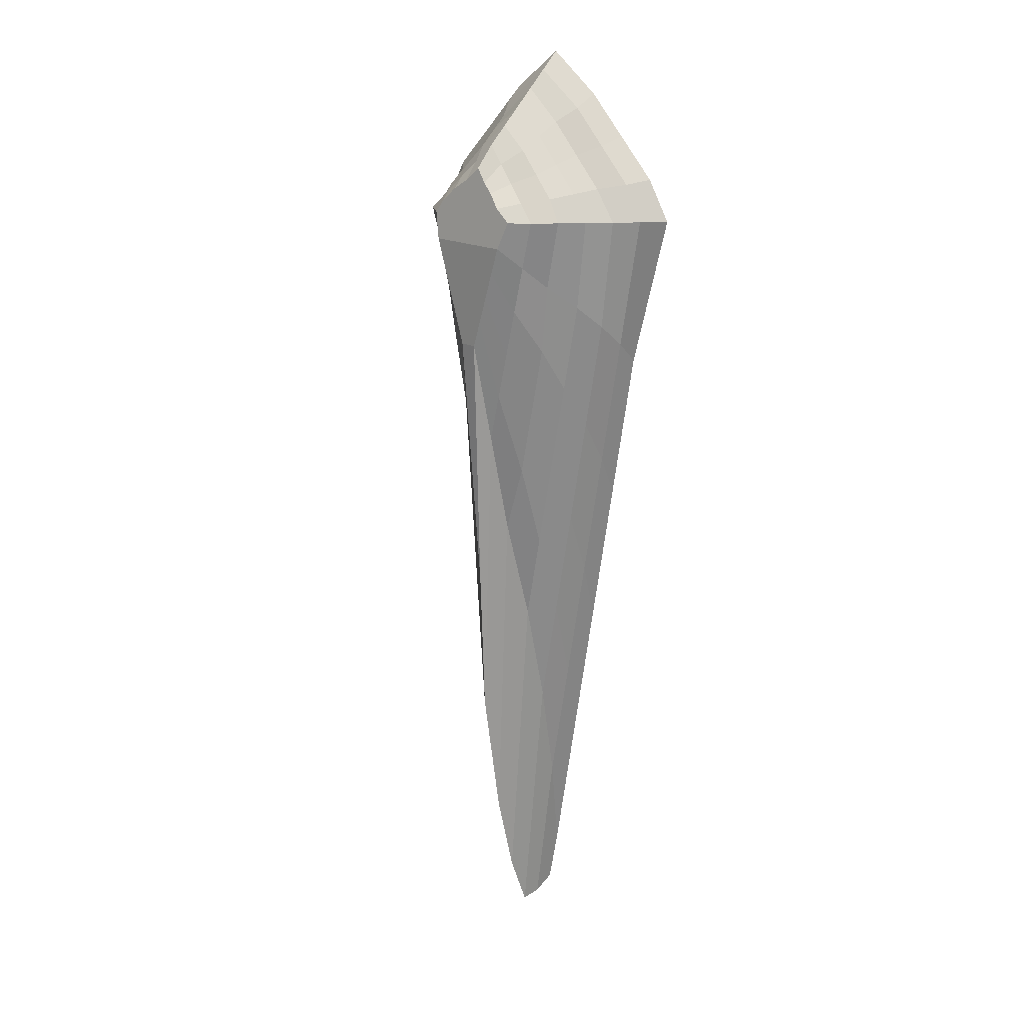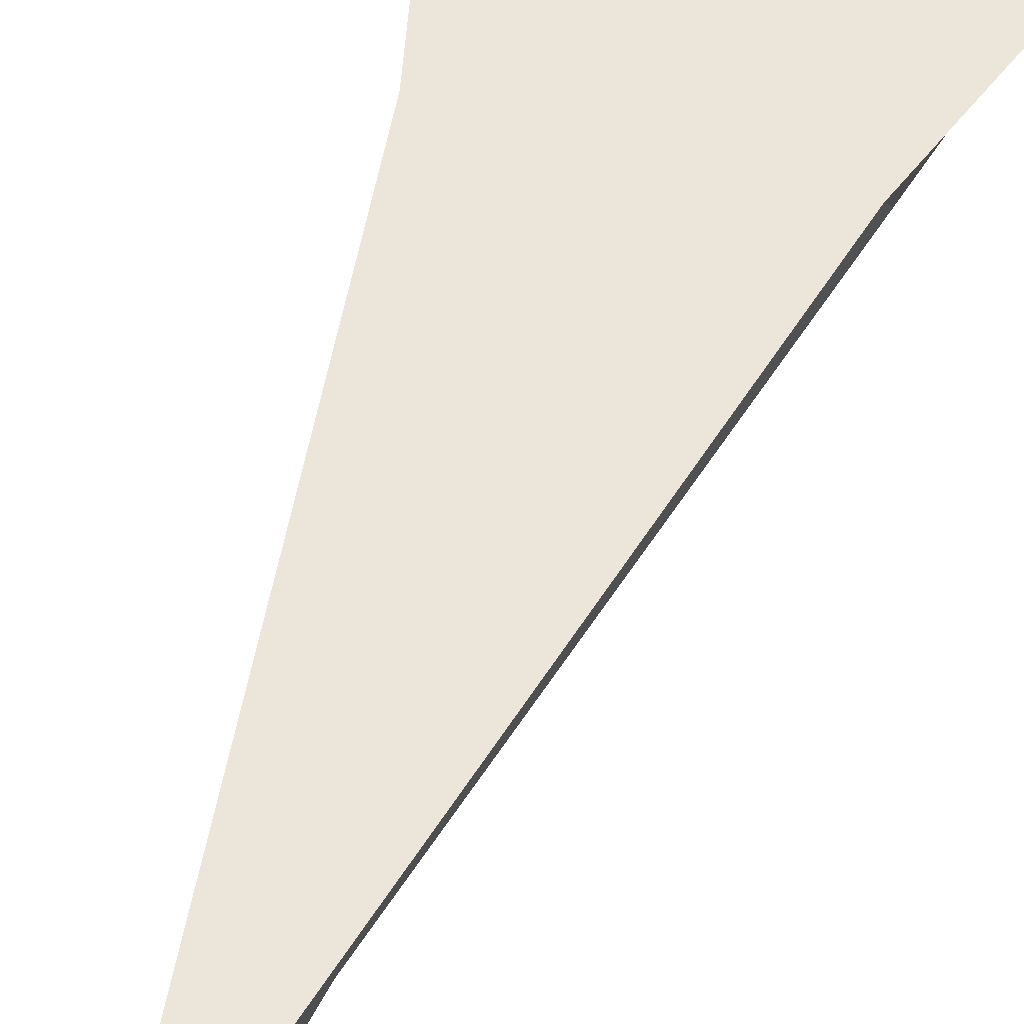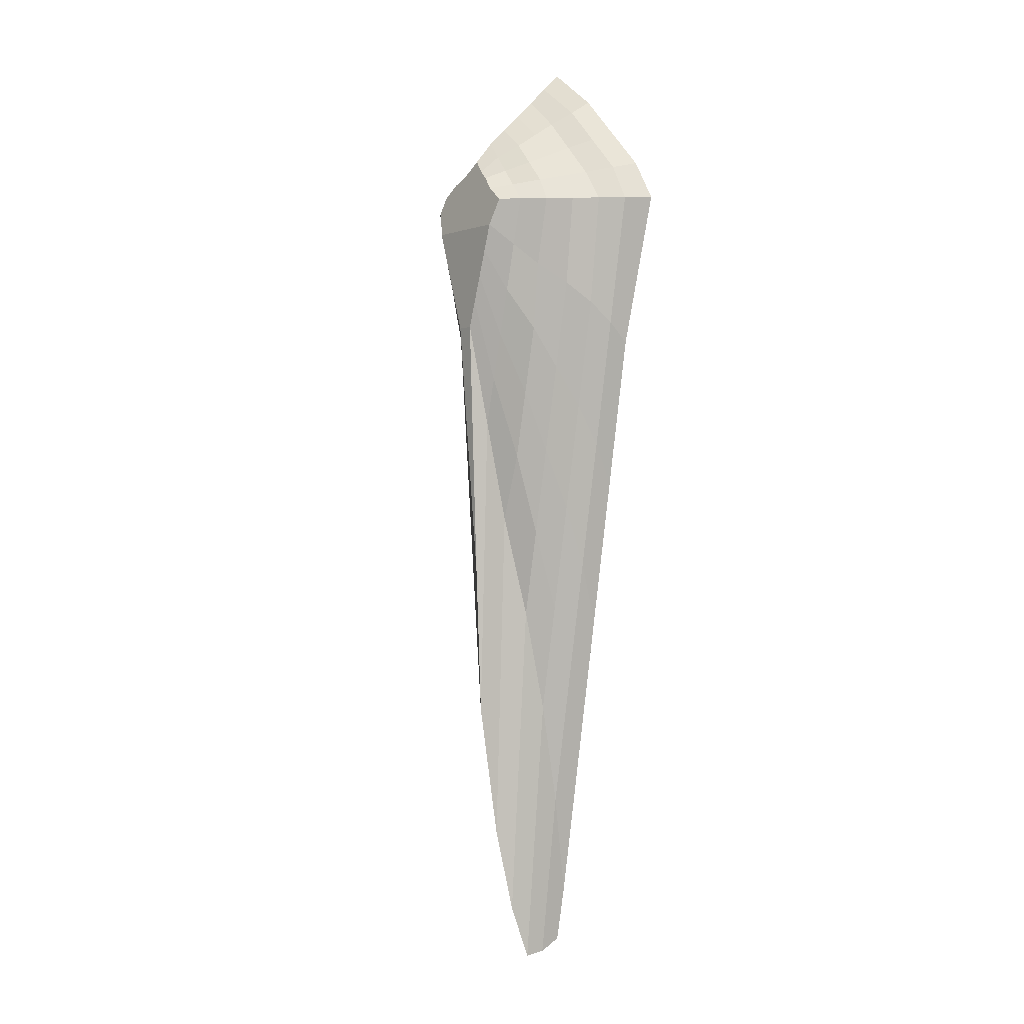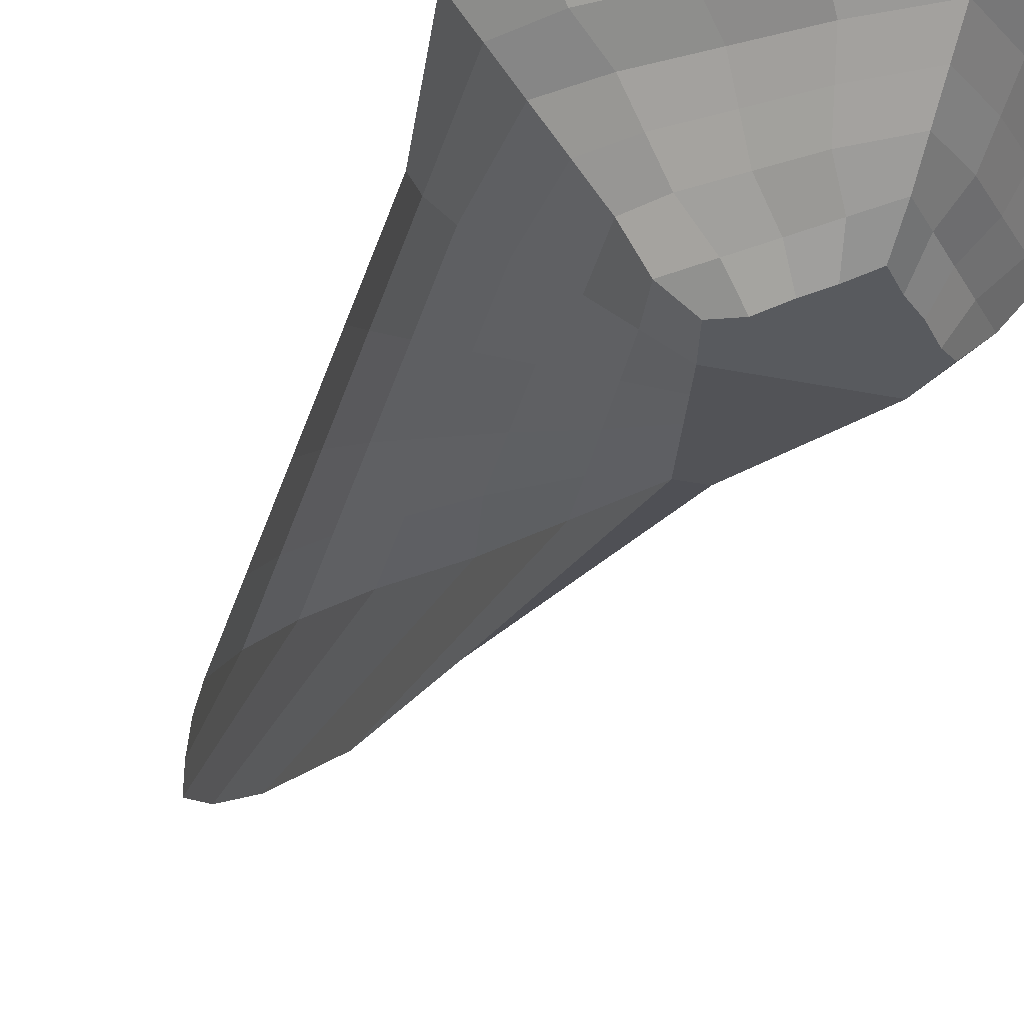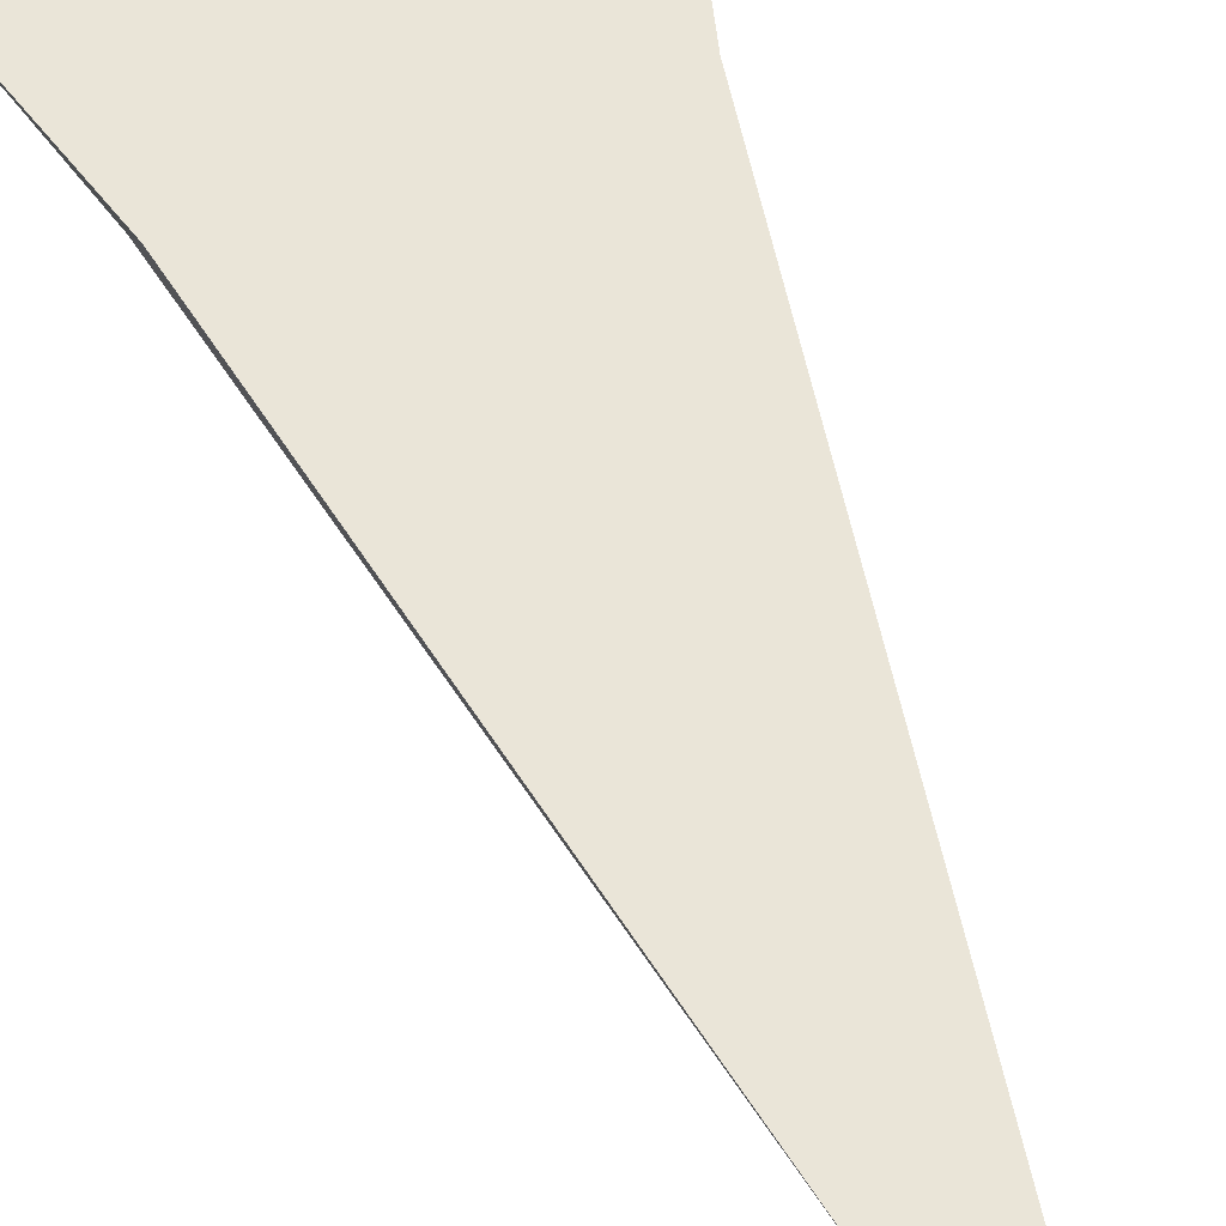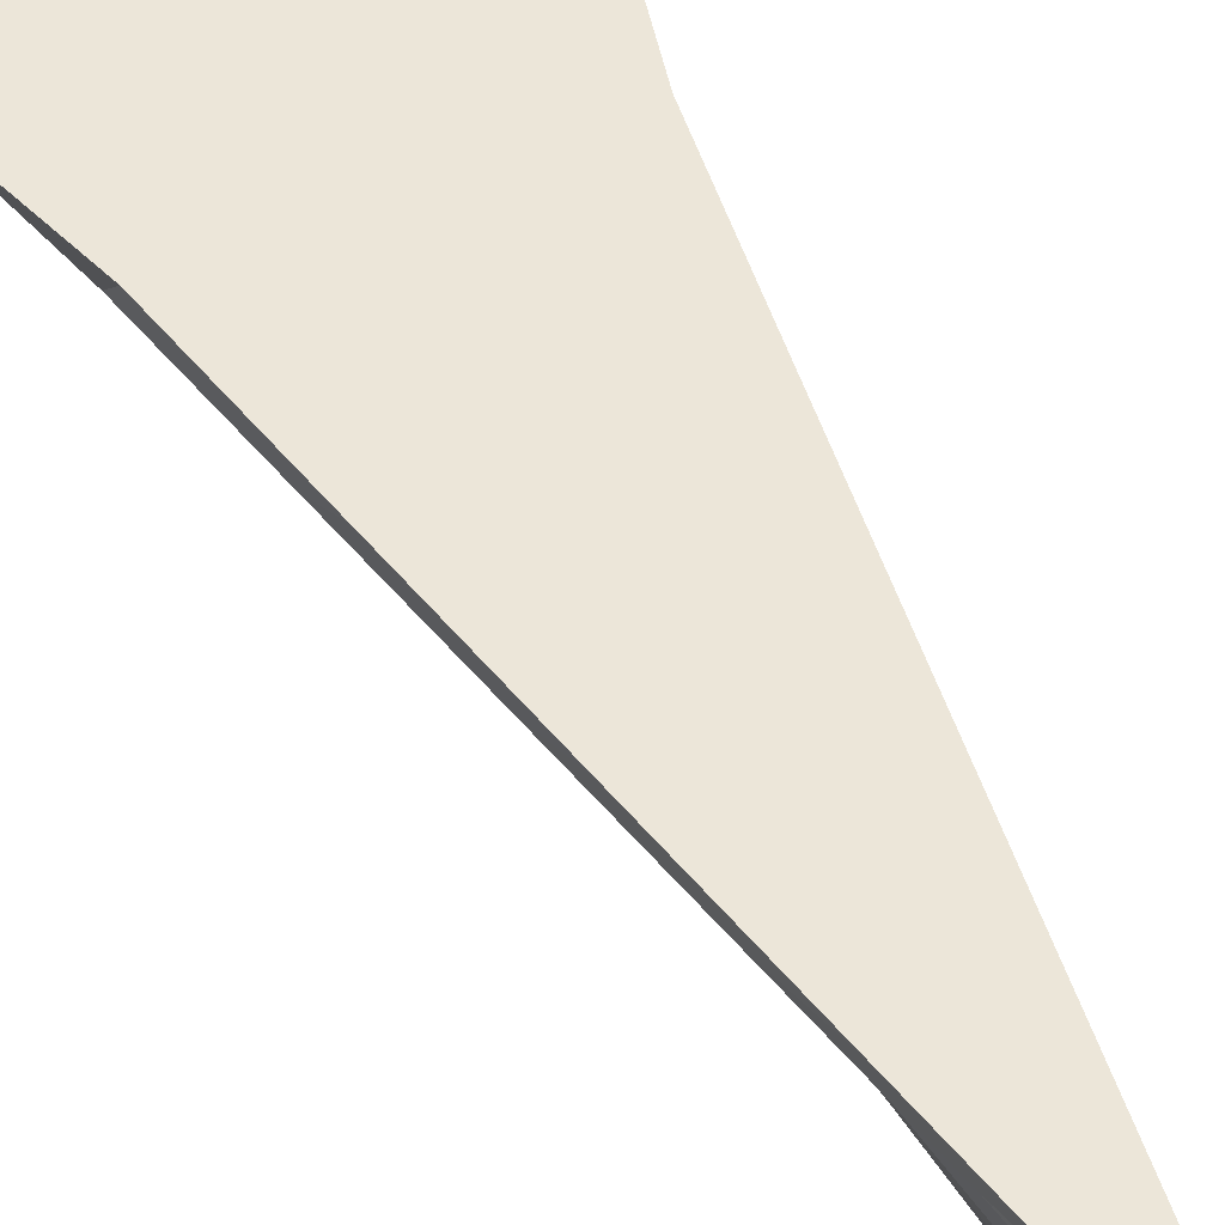
<metadata>
{"format":"obj","ext":"obj","renderer":"f3d","projection":"perspective","resolution":1024,"background":"white","views":[{"elev":18.5,"azim":45.9,"up":"+Z"},{"elev":47.6,"azim":-161.1,"up":"+Y"},{"elev":-0.6,"azim":52.8,"up":"+Z"},{"elev":-22.5,"azim":-21.4,"up":"+Y"},{"elev":58.7,"azim":158.0,"up":"+Y"},{"elev":48.6,"azim":153.3,"up":"+Y"}]}
</metadata>
<code>
o Cube.001
v -0.007121 -0.001211 1.7e-05
v -0.02121 0.015 0
v 0 6.8e-05 -0.05268
v 0 0.015 -0.1077
v 0 0.000127 0.006538
v 0 0.015 0.02121
v 0.007071 -0.00113 0
v 0.02121 0.015 0
v -0.001179 -0.00197 -0.01768
v -0.002357 -0.00197 -0.01414
v -0.003536 -0.00197 -0.01061
v -0.004714 -0.00197 -0.007071
v -0.005893 -0.00197 -0.003536
v -0.009816 0.000523 0.000122
v -0.01179 0.003686 0
v -0.01414 0.006515 0
v -0.0165 0.009343 0
v -0.01886 0.01217 0
v -0.01568 0.015 -0.02004
v -0.01214 0.015 -0.04007
v -0.008607 0.015 -0.0601
v -0.005071 0.015 -0.08014
v -0.001536 0.015 -0.1002
v 0 0.01217 -0.1092
v 0 0.009343 -0.1096
v 0 0.006515 -0.1022
v 0 0.003686 -0.09084
v 0 0.000858 -0.07283
v 0.005893 -0.00197 -0.003536
v 0.004714 -0.00197 -0.007071
v 0.003536 -0.00197 -0.01061
v 0.002357 -0.00197 -0.01414
v 0.001179 -0.00197 -0.01768
v 0.001536 0.015 -0.1002
v 0.005071 0.015 -0.08014
v 0.008607 0.015 -0.0601
v 0.01214 0.015 -0.04007
v 0.01568 0.015 -0.02004
v 0.01886 0.01217 0
v 0.0165 0.009343 0
v 0.01414 0.006515 0
v 0.01179 0.003686 0
v 0.009428 0.000858 0
v 0.001571 0.000858 -0.03143
v 0.003143 0.000858 -0.02514
v 0.004714 0.000858 -0.01886
v 0.006285 0.000858 -0.01257
v 0.007857 0.000858 -0.006285
v 0.001964 0.003686 -0.04518
v 0.004928 0.003686 -0.03614
v 0.006893 0.003686 -0.02711
v 0.008857 0.003686 -0.01807
v 0.009821 0.003686 -0.009035
v 0.003357 0.006515 -0.05893
v 0.005714 0.006515 -0.04714
v 0.008071 0.006515 -0.03535
v 0.01043 0.006515 -0.02357
v 0.01278 0.006515 -0.01179
v 0.00375 0.009343 -0.07268
v 0.0065 0.009343 -0.05814
v 0.00925 0.009343 -0.0436
v 0.012 0.009343 -0.02907
v 0.01475 0.009343 -0.01453
v 0.003143 0.01217 -0.08642
v 0.006285 0.01217 -0.06914
v 0.009428 0.01217 -0.05185
v 0.01257 0.01217 -0.03457
v 0.01571 0.01217 -0.01728
v -0.007857 0.000858 -0.006285
v -0.006285 0.000858 -0.01257
v -0.004714 0.000858 -0.01886
v -0.003143 0.000858 -0.02514
v -0.001571 0.000858 -0.03143
v -0.009821 0.003686 -0.009035
v -0.008857 0.003686 -0.01807
v -0.006893 0.003686 -0.02711
v -0.004928 0.003686 -0.03614
v -0.001964 0.003686 -0.04518
v -0.01278 0.006515 -0.01179
v -0.01043 0.006515 -0.02357
v -0.008071 0.006515 -0.03535
v -0.005714 0.006515 -0.04714
v -0.003357 0.006515 -0.05893
v -0.01475 0.009343 -0.01453
v -0.012 0.009343 -0.02907
v -0.00925 0.009343 -0.0436
v -0.0065 0.009343 -0.05814
v -0.00375 0.009343 -0.07268
v -0.01571 0.01217 -0.01728
v -0.01257 0.01217 -0.03457
v -0.009428 0.01217 -0.05185
v -0.006285 0.01217 -0.06914
v -0.003143 0.01217 -0.08642
v 0 0.01252 0.01886
v 0 0.01004 0.0165
v 0 0.007563 0.01414
v 0 0.005084 0.01179
v 0 0.002606 0.009428
v 0.001768 -0.000398 0.00477
v 0.003536 -0.000922 0.003536
v 0.005303 -0.001446 0.001768
v 0.01791 0.015 0.005303
v 0.01261 0.015 0.01061
v 0.007303 0.015 0.01591
v -0.005341 -0.001507 0.001781
v -0.003561 -0.000962 0.003544
v -0.00178 -0.000418 0.004774
v -0.007303 0.015 0.01591
v -0.01261 0.015 0.01061
v -0.01791 0.015 0.005303
v -0.006714 0.01243 0.01414
v -0.005126 0.009867 0.01237
v -0.004537 0.007301 0.0106
v -0.003948 0.004735 0.008837
v -0.002424 0.002091 0.00713
v -0.01143 0.01235 0.009426
v -0.009253 0.009693 0.008246
v -0.008077 0.007039 0.007066
v -0.0069 0.004385 0.005885
v -0.004834 0.00158 0.004846
v -0.01615 0.01226 0.00471
v -0.01338 0.009518 0.004116
v -0.01162 0.006776 0.003523
v -0.009856 0.004034 0.002929
v -0.00723 0.001072 0.002574
v 0.006714 0.01243 0.01414
v 0.005125 0.009867 0.01237
v 0.004536 0.007301 0.01061
v 0.003946 0.004735 0.008839
v 0.002357 0.002169 0.007071
v 0.01143 0.01235 0.009428
v 0.00925 0.009693 0.00825
v 0.008071 0.007039 0.007071
v 0.006893 0.004385 0.005893
v 0.004714 0.001732 0.004714
v 0.01614 0.01226 0.004714
v 0.01337 0.009518 0.004125
v 0.01161 0.006777 0.003536
v 0.009839 0.004036 0.002946
v 0.007071 0.001295 0.002357
f 93 23 4 24
f 68 38 8 39
f 126 104 6 94
f 121 110 2 18
f 29 7 101 100 99 5 107 106 105 1 13
f 34 4 23
f 8 38 19 2 110 109 108 6 104 103 102
f 38 37 20 19
f 37 36 21 20
f 36 35 22 21
f 35 34 23 22
f 3 33 9
f 33 32 10 9
f 32 31 11 10
f 31 30 12 11
f 30 29 13 12
f 29 48 43 7
f 48 53 42 43
f 53 58 41 42
f 58 63 40 41
f 63 68 39 40
f 3 28 44 33
f 33 44 45 32
f 32 45 46 31
f 31 46 47 30
f 30 47 48 29
f 28 27 49 44
f 44 49 50 45
f 45 50 51 46
f 46 51 52 47
f 47 52 53 48
f 27 26 54 49
f 49 54 55 50
f 50 55 56 51
f 51 56 57 52
f 52 57 58 53
f 26 25 59 54
f 54 59 60 55
f 55 60 61 56
f 56 61 62 57
f 57 62 63 58
f 25 24 64 59
f 59 64 65 60
f 60 65 66 61
f 61 66 67 62
f 62 67 68 63
f 24 4 34 64
f 64 34 35 65
f 65 35 36 66
f 66 36 37 67
f 67 37 38 68
f 9 73 28 3
f 73 78 27 28
f 78 83 26 27
f 83 88 25 26
f 88 93 24 25
f 1 14 69 13
f 13 69 70 12
f 12 70 71 11
f 11 71 72 10
f 10 72 73 9
f 14 15 74 69
f 69 74 75 70
f 70 75 76 71
f 71 76 77 72
f 72 77 78 73
f 15 16 79 74
f 74 79 80 75
f 75 80 81 76
f 76 81 82 77
f 77 82 83 78
f 16 17 84 79
f 79 84 85 80
f 80 85 86 81
f 81 86 87 82
f 82 87 88 83
f 17 18 89 84
f 84 89 90 85
f 85 90 91 86
f 86 91 92 87
f 87 92 93 88
f 18 2 19 89
f 89 19 20 90
f 90 20 21 91
f 91 21 22 92
f 92 22 23 93
f 105 125 14 1
f 125 124 15 14
f 124 123 16 15
f 123 122 17 16
f 122 121 18 17
f 99 130 98 5
f 130 129 97 98
f 129 128 96 97
f 128 127 95 96
f 127 126 94 95
f 98 97 114 115
f 97 96 113 114
f 96 95 112 113
f 95 94 111 112
f 94 6 108 111
f 5 98 115 107
f 115 114 119 120
f 114 113 118 119
f 113 112 117 118
f 112 111 116 117
f 111 108 109 116
f 107 115 120 106
f 120 119 124 125
f 119 118 123 124
f 118 117 122 123
f 117 116 121 122
f 116 109 110 121
f 106 120 125 105
f 135 134 129 130
f 134 133 128 129
f 133 132 127 128
f 132 131 126 127
f 131 103 104 126
f 100 135 130 99
f 140 139 134 135
f 139 138 133 134
f 138 137 132 133
f 137 136 131 132
f 136 102 103 131
f 101 140 135 100
f 43 42 139 140
f 42 41 138 139
f 41 40 137 138
f 40 39 136 137
f 39 8 102 136
f 7 43 140 101

</code>
